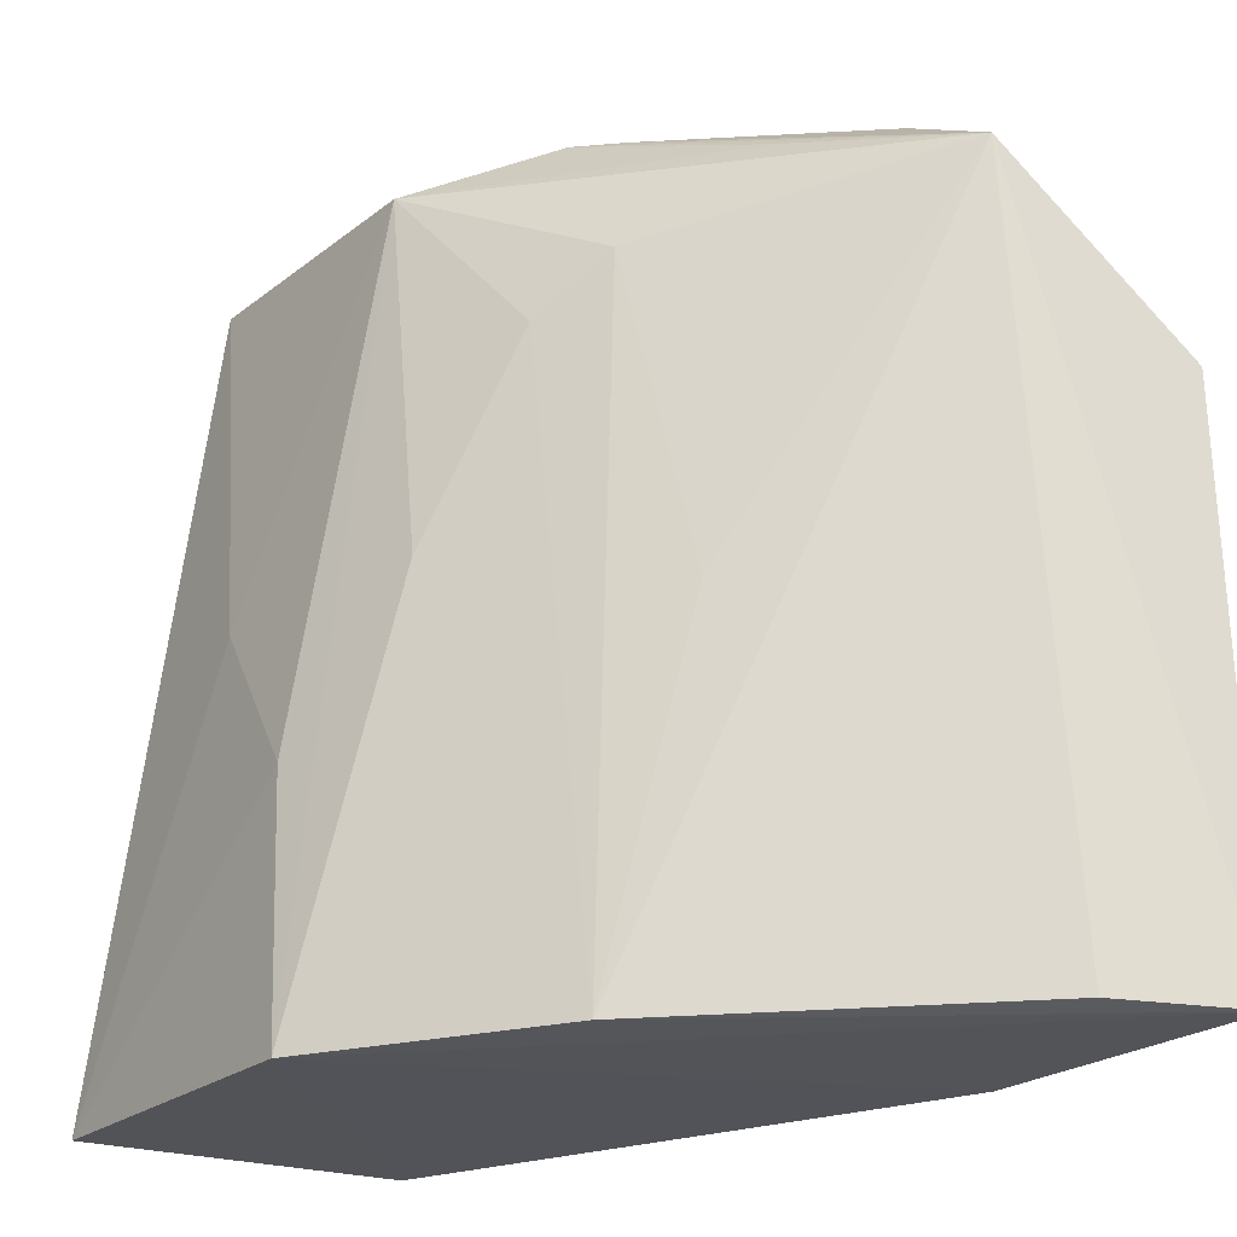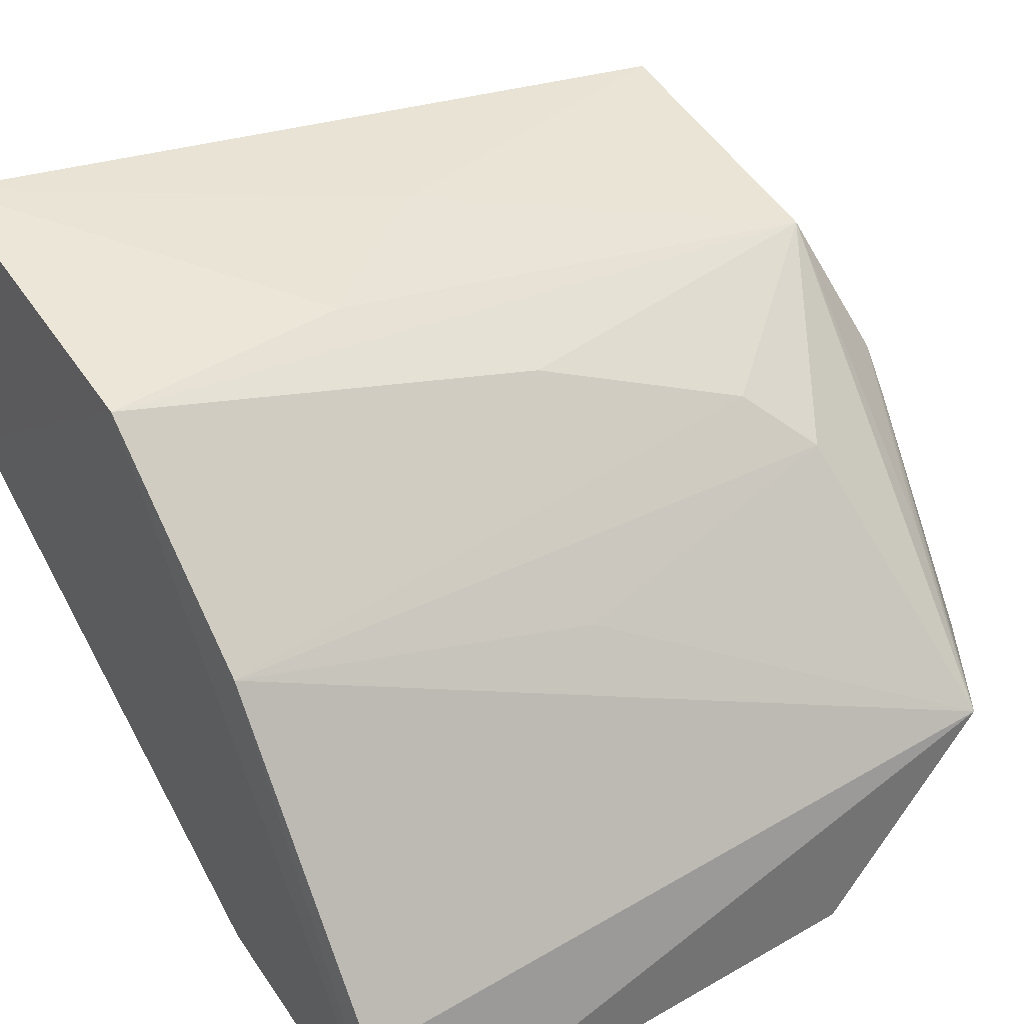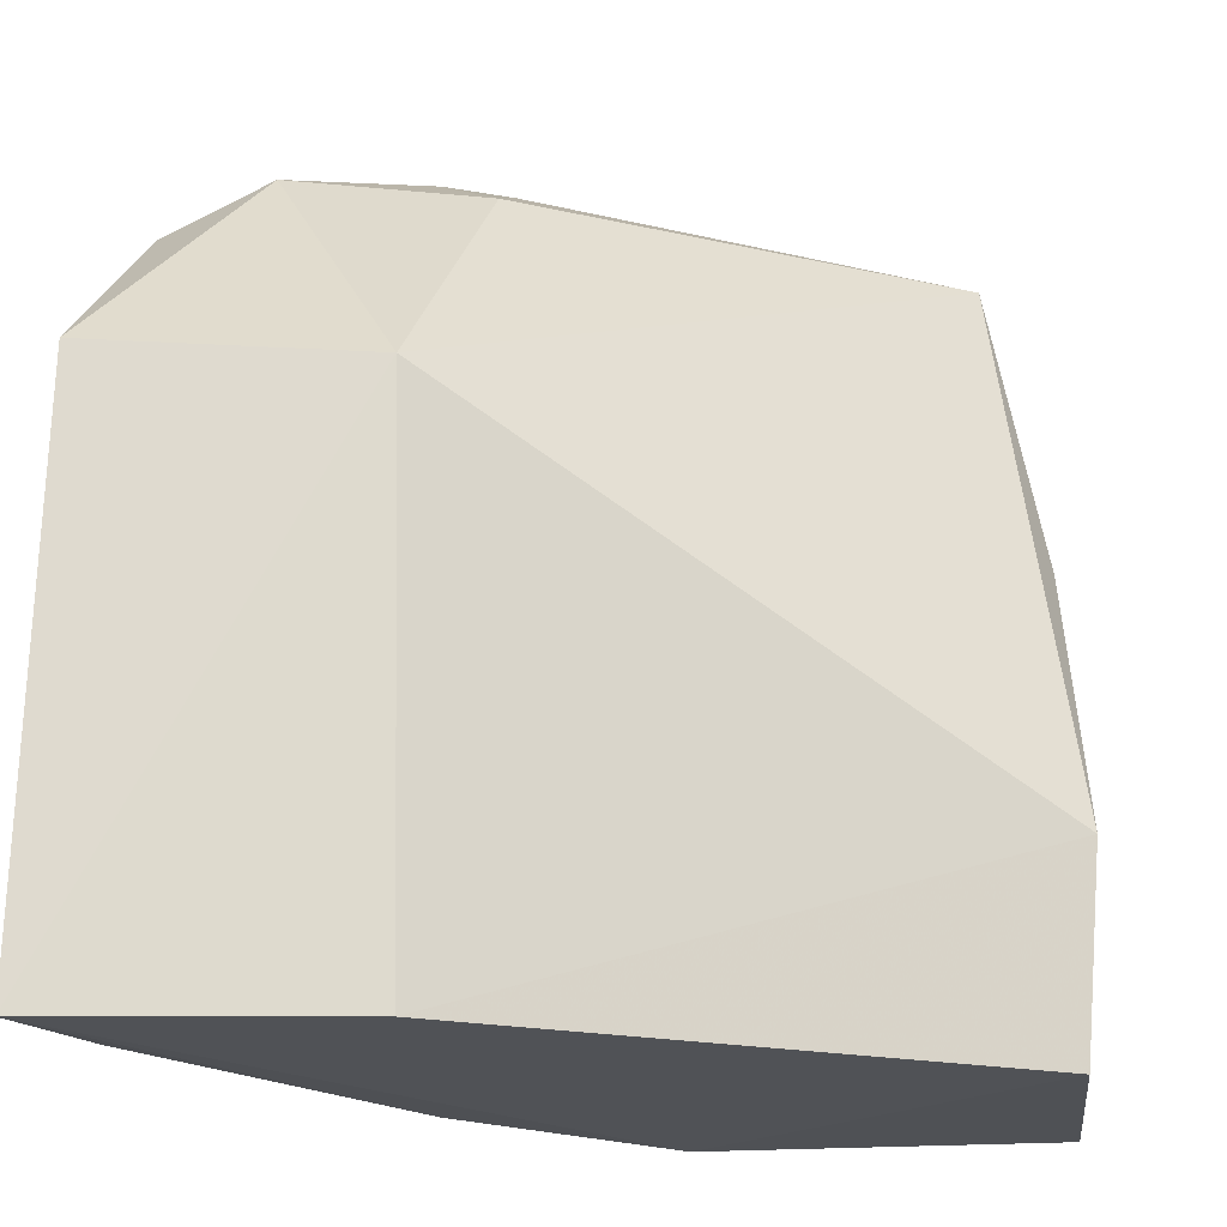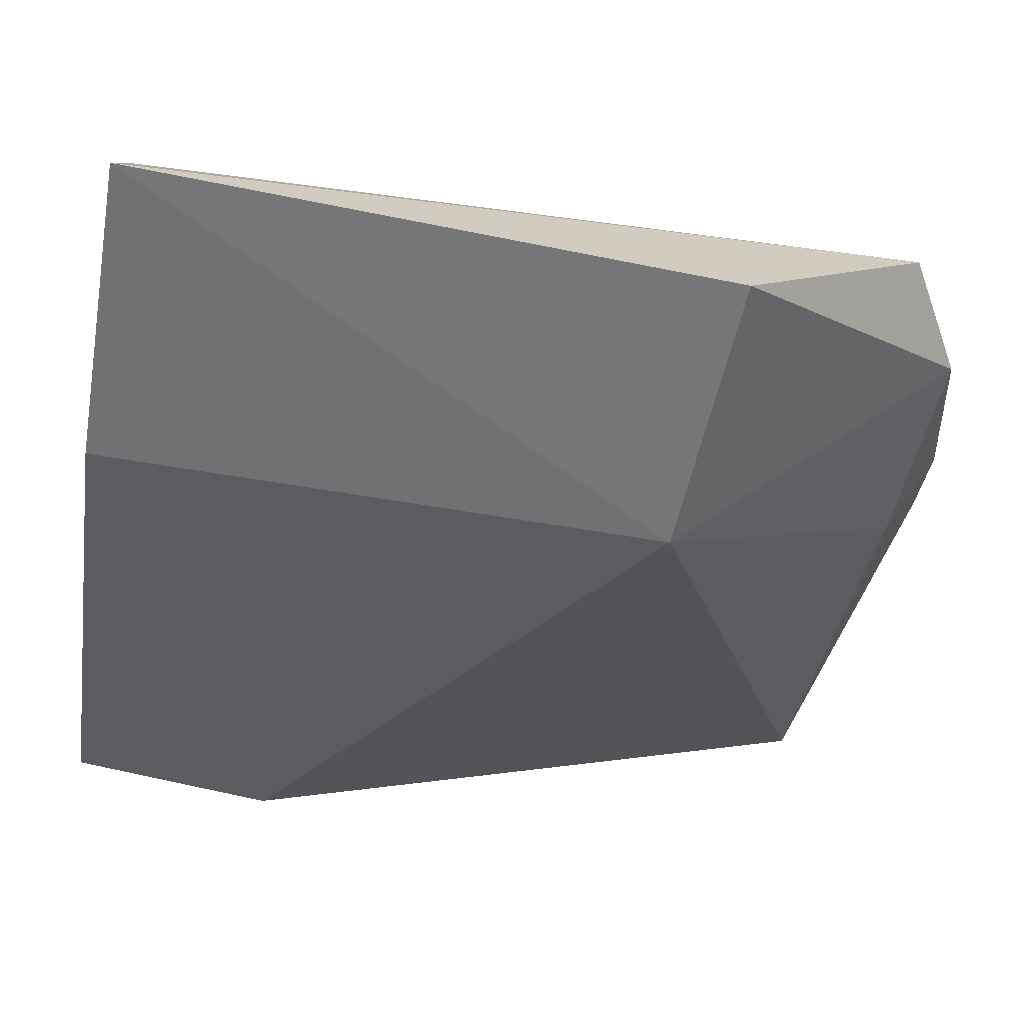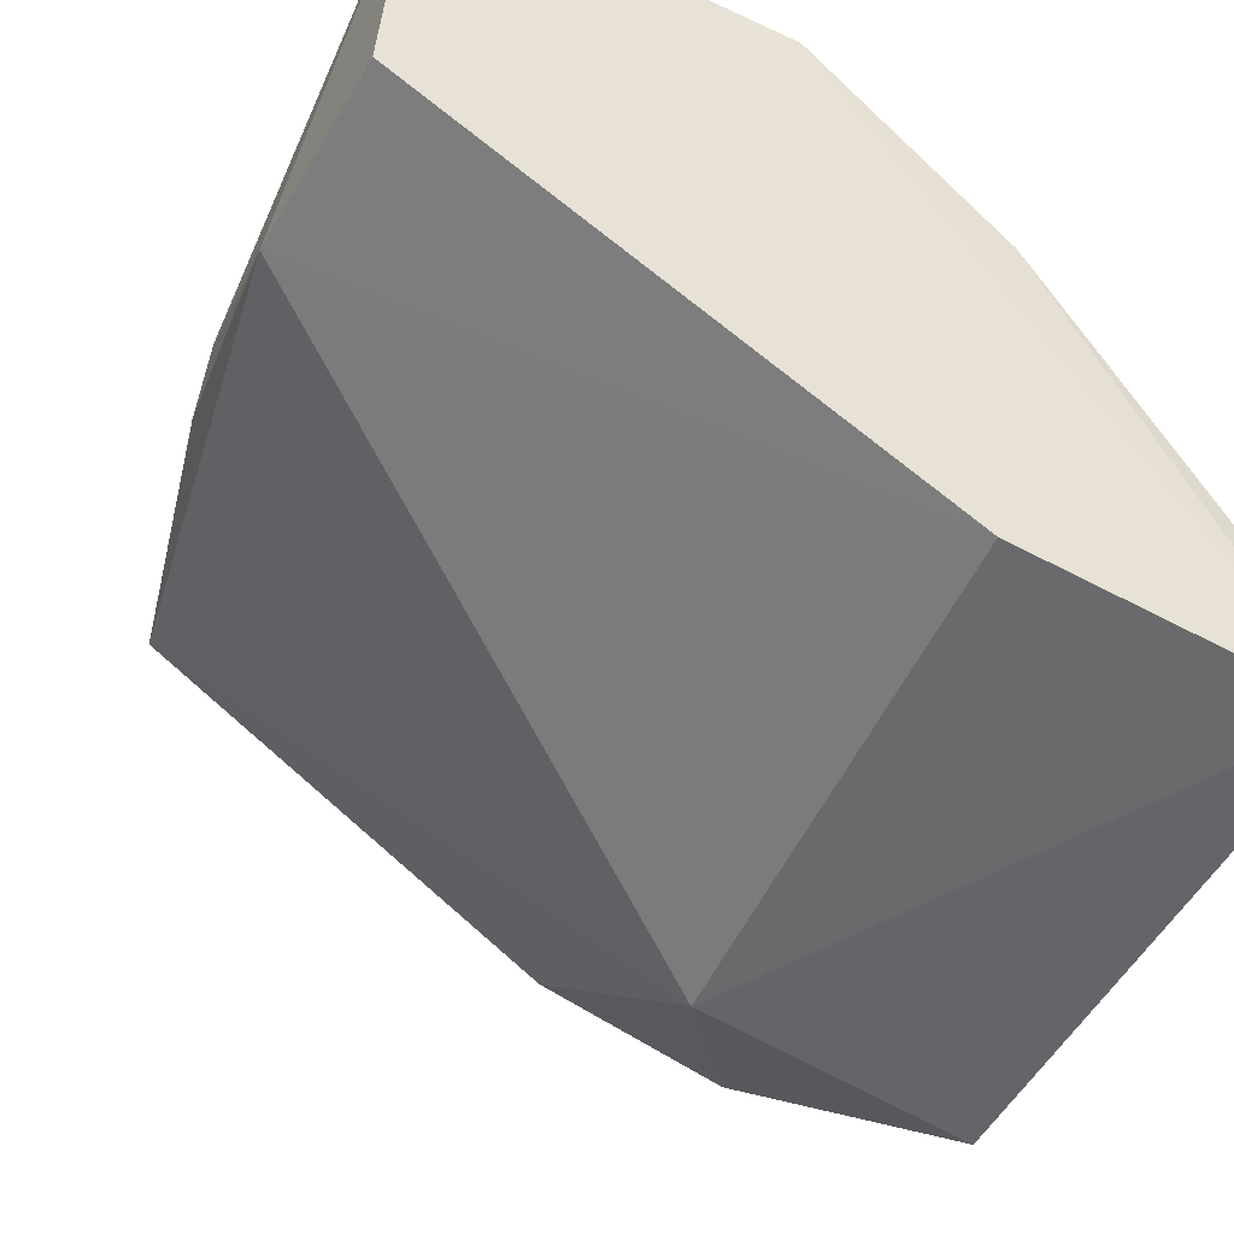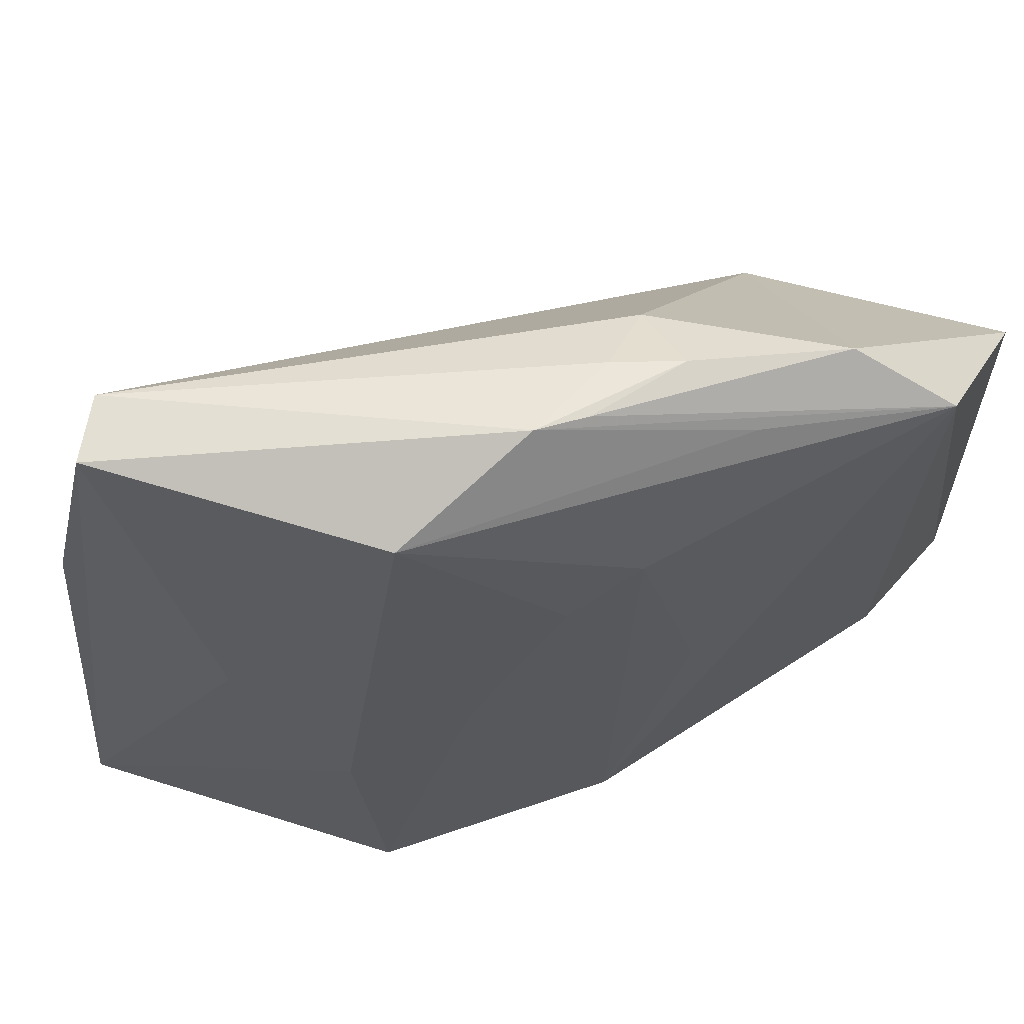
<metadata>
{"format":"obj","ext":"obj","renderer":"f3d","projection":"perspective","resolution":1024,"background":"white","views":[{"elev":-23.7,"azim":-116.4,"up":"+Z"},{"elev":38.6,"azim":-124.2,"up":"+Y"},{"elev":-19.6,"azim":10.0,"up":"+Z"},{"elev":-66.3,"azim":-99.9,"up":"+Y"},{"elev":-48.7,"azim":155.6,"up":"+Y"},{"elev":67.5,"azim":-154.4,"up":"+Z"}]}
</metadata>
<code>
v 0.02325 0.1301 0.1385
v 0.02808 0.1233 0.119
v 0.02763 0.1349 0.08858
v 0.005584 0.1316 0.08812
v -0.02025 0.09186 0.1233
v 0.007781 0.1312 0.1044
v 0.02763 0.1305 0.1189
v -0.003442 0.09464 0.1224
v 0.01568 0.1316 0.1144
v -0.01964 0.1037 0.1345
v 0.02444 0.1259 0.1382
v 0.02979 0.1154 0.1014
v 0.004972 0.127 0.1377
v -0.01315 0.1047 0.1383
v -0.01881 0.09995 0.08888
v -0.006955 0.1192 0.1304
v -0.001158 0.1076 0.1375
v 0.000614 0.1184 0.141
v -0.006397 0.1201 0.08843
v -0.02114 0.09181 0.08867
v 0.0007631 0.127 0.1141
v -0.01018 0.1112 0.1371
v -0.001727 0.1161 0.1406
v -0.001168 0.1123 0.1399
v -0.009947 0.1158 0.1108
v -0.00285 0.09541 0.08874
v -0.003675 0.1225 0.1267
v -0.005147 0.1103 0.14
v 0.02872 0.1151 0.08869
f 6 3 4
f 7 3 1
f 9 1 3
f 9 3 6
f 11 7 1
f 11 2 7
f 12 7 2
f 12 3 7
f 12 11 8
f 12 2 11
f 13 9 6
f 13 1 9
f 13 6 4
f 14 10 5
f 14 5 8
f 16 10 13
f 17 14 8
f 17 8 11
f 18 1 13
f 18 11 1
f 19 15 10
f 20 5 10
f 20 10 15
f 20 8 5
f 20 19 4
f 20 15 19
f 21 13 4
f 21 4 19
f 22 18 13
f 22 13 10
f 22 10 18
f 23 18 10
f 23 10 14
f 24 17 11
f 24 11 18
f 25 19 10
f 25 10 16
f 25 16 19
f 26 12 8
f 26 8 20
f 26 20 4
f 27 16 13
f 27 13 21
f 27 21 19
f 27 19 16
f 28 24 18
f 28 18 23
f 28 23 14
f 28 14 17
f 28 17 24
f 29 3 12
f 29 12 26
f 29 26 4
f 29 4 3

</code>
